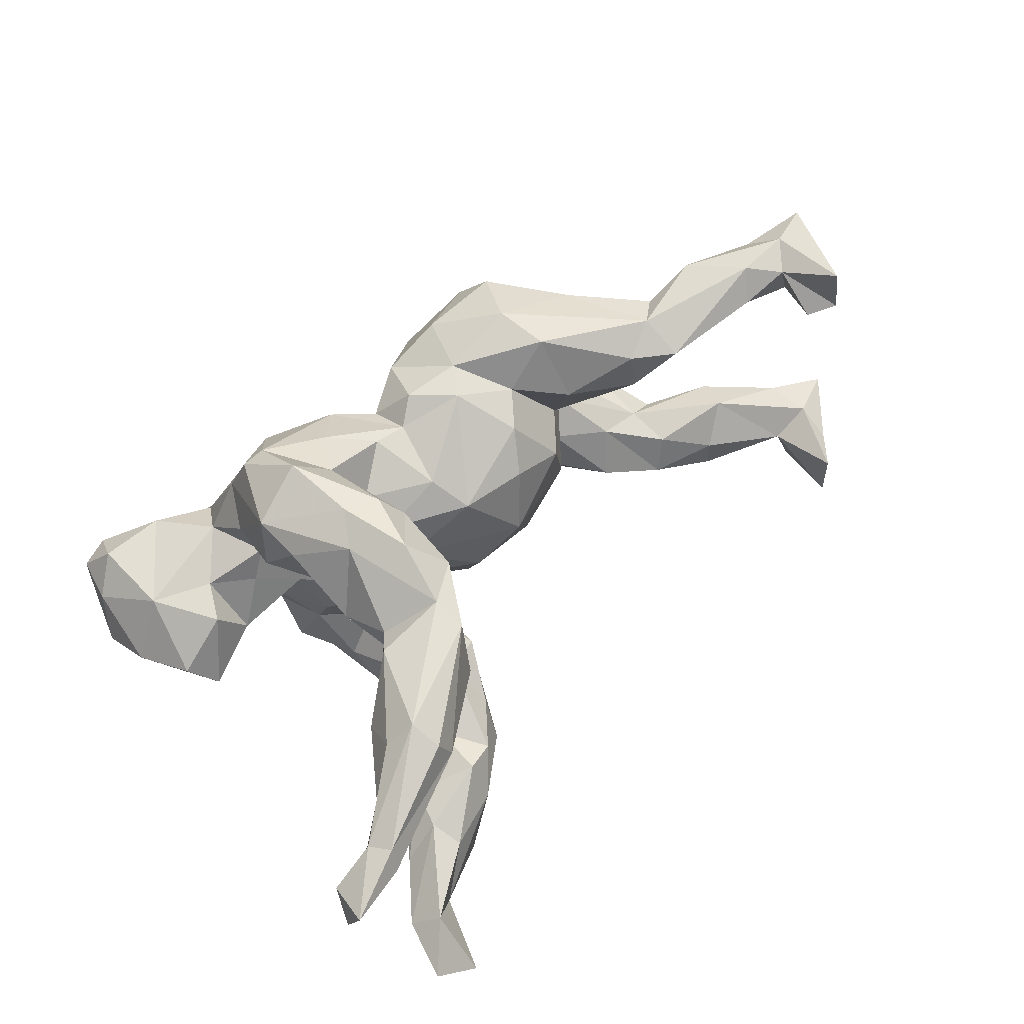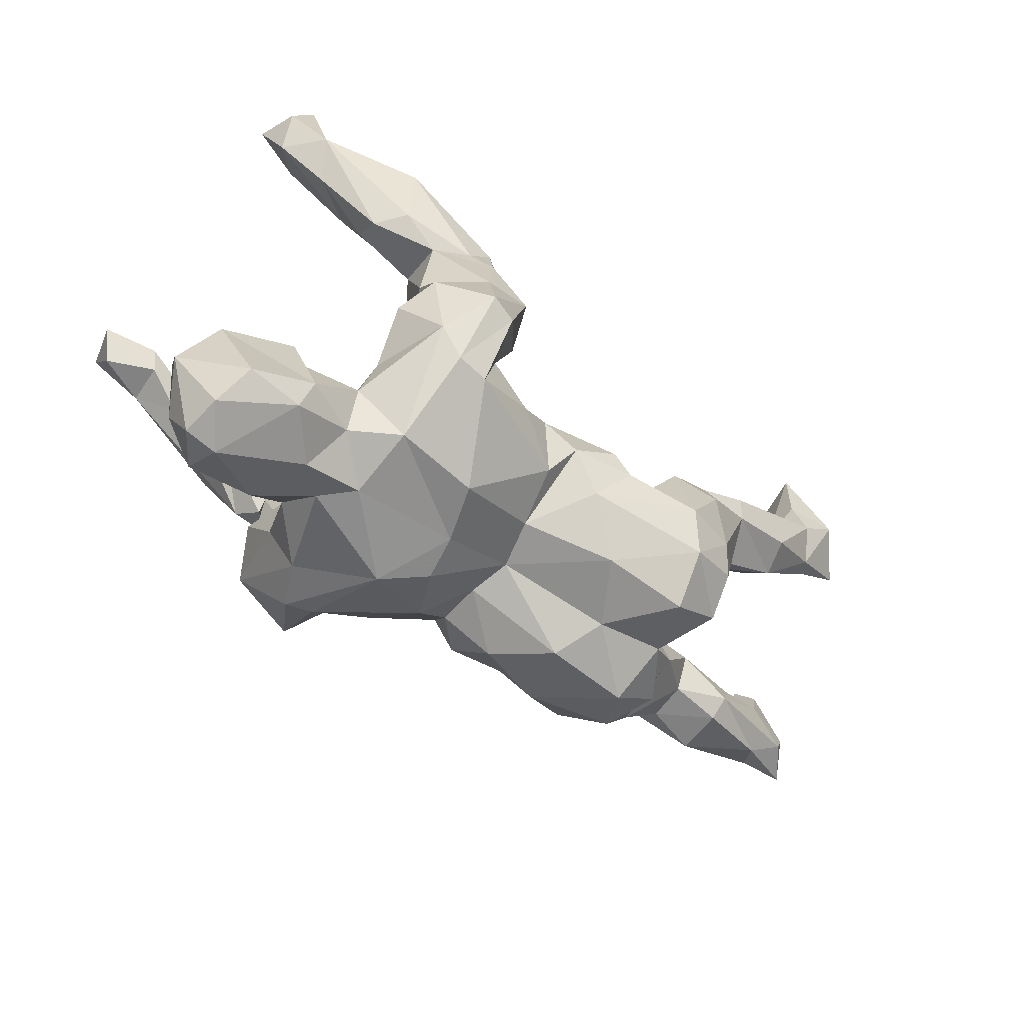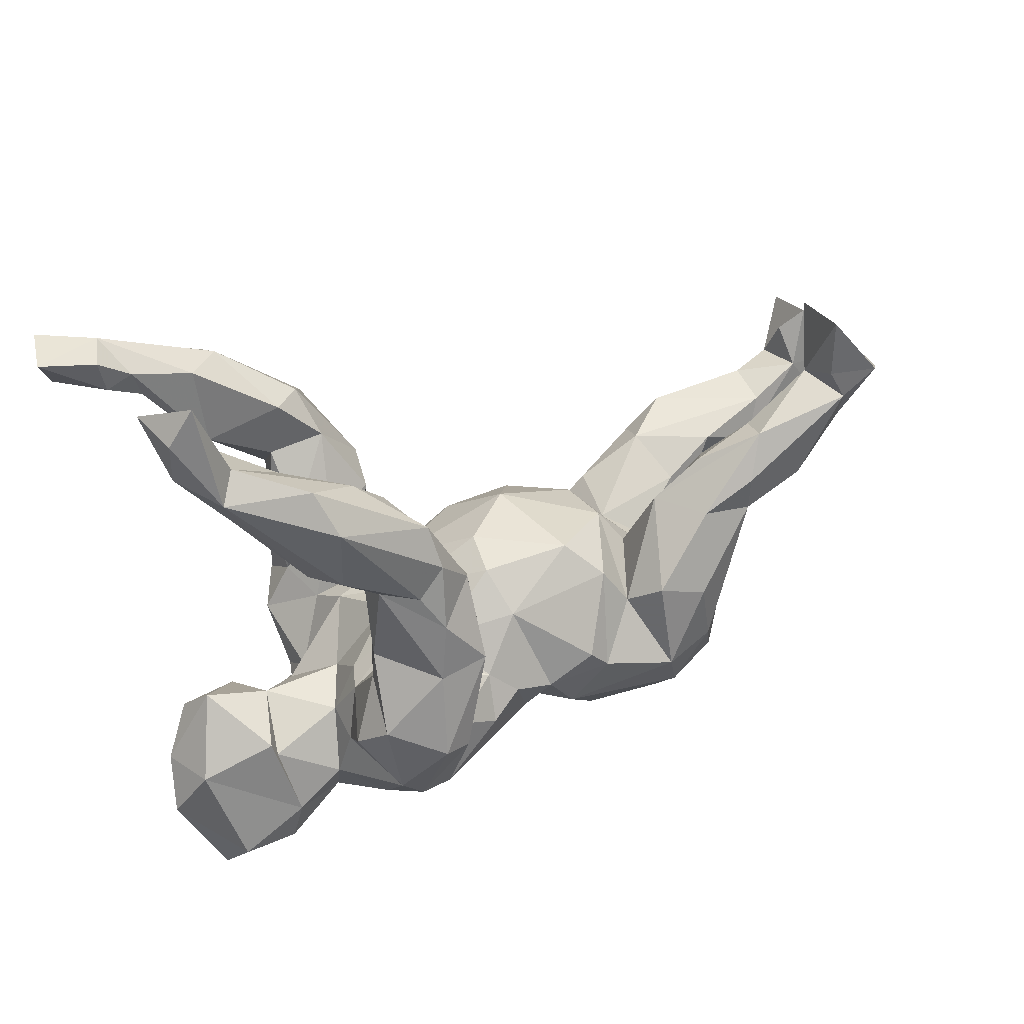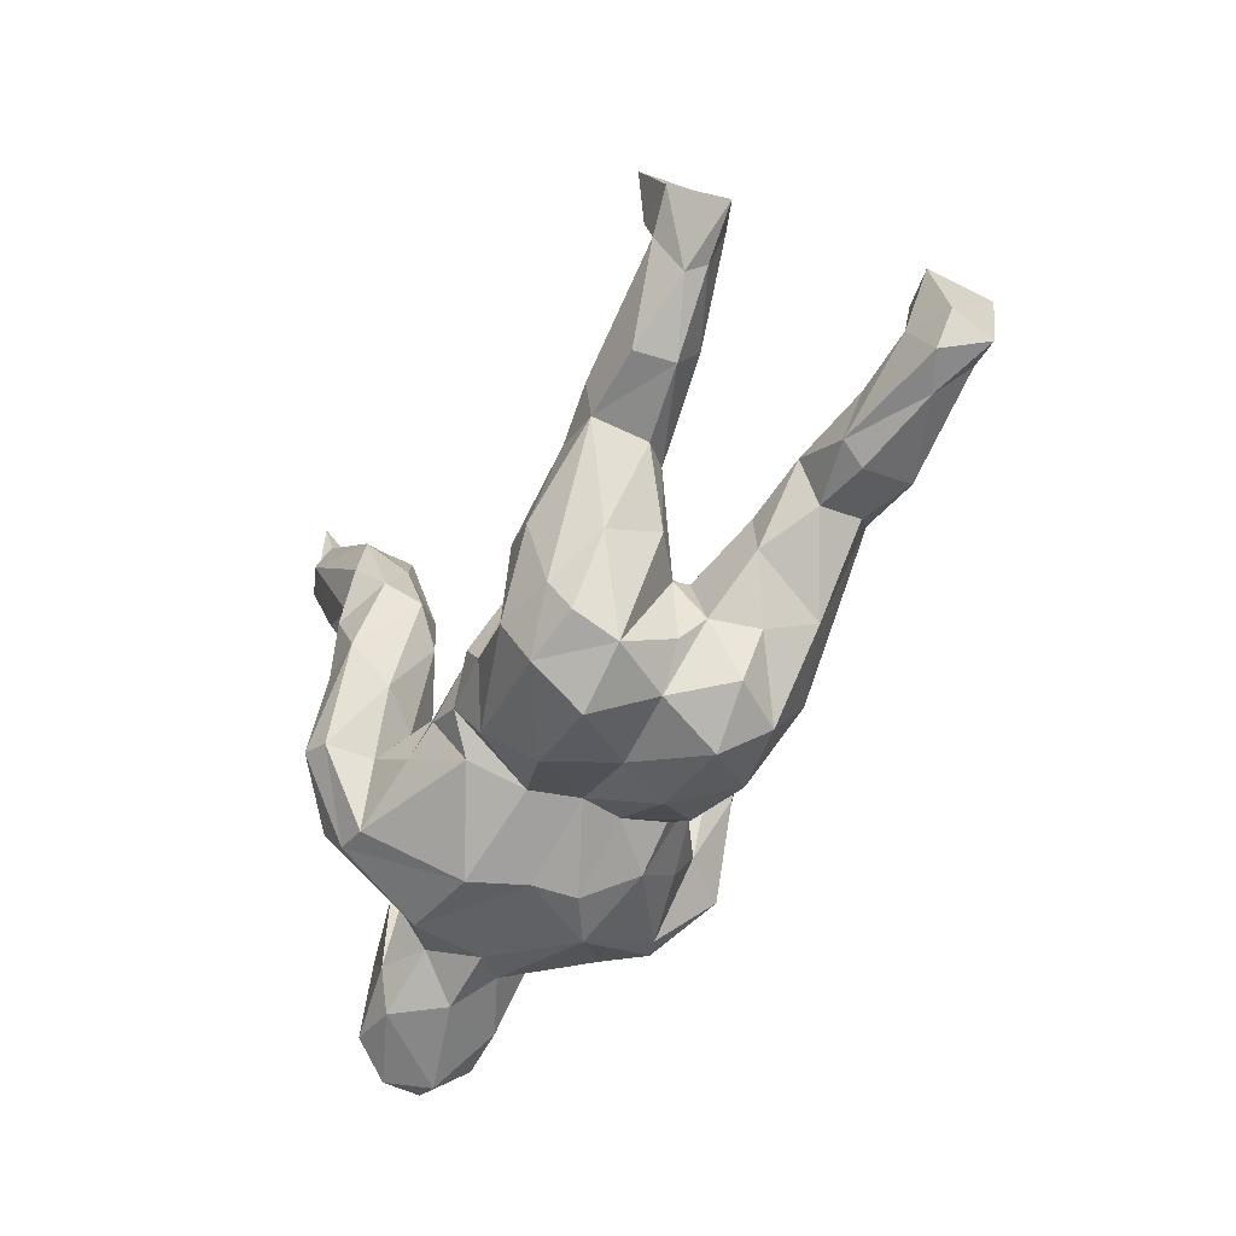
<metadata>
{"format":"obj","ext":"obj","renderer":"f3d","projection":"perspective","resolution":1024,"background":"white","views":[{"elev":74.5,"azim":134.0,"up":"+Z"},{"elev":-63.7,"azim":144.7,"up":"+Y"},{"elev":34.2,"azim":154.4,"up":"+Y"},{"elev":-35.8,"azim":-115.9,"up":"+Y"}]}
</metadata>
<code>
v 0.6146 0.5645 -0.1595
v 0.5503 0.6029 -0.2384
v 0.644 0.4396 0.3802
v 0.5478 0.3615 0.3644
v 0.6624 0.4223 0.2988
v 0.5498 0.3531 0.288
v 0.5427 0.4235 0.3497
v 0.5642 0.4122 0.2799
v 0.6336 0.3682 0.332
v 0.5212 0.4327 -0.2607
v 0.5779 0.4569 -0.1928
v 0.5886 0.5415 -0.2308
v 0.5336 0.4922 -0.1475
v 0.4947 0.475 -0.2274
v 0.4045 0.4168 -0.1818
v 0.5034 0.3719 0.2904
v 0.5253 0.3964 0.3796
v 0.3358 0.3495 0.3423
v 0.3475 0.3318 0.3909
v 0.4927 0.3648 -0.2111
v 0.3533 0.2752 0.4039
v 0.4812 0.311 0.318
v 0.4151 0.3562 -0.1674
v 0.3968 0.3516 0.2817
v 0.3973 0.2124 0.3071
v 0.3882 0.2846 -0.1896
v 0.4055 0.2639 0.3706
v 0.3831 0.4316 -0.2814
v 0.296 0.3869 -0.2256
v 0.3534 0.3608 -0.316
v 0.2819 0.3328 -0.1619
v 0.2293 0.3231 -0.1892
v 0.169 0.211 0.3724
v 0.2934 0.1435 0.3585
v 0.384 0.2411 -0.2357
v 0.3799 0.2126 0.274
v 0.1645 0.2539 -0.22
v 0.2698 0.1616 0.2628
v 0.2529 0.2592 0.2518
v 0.2055 0.2651 0.2902
v 0.1917 0.3103 -0.2826
v 0.3429 0.2436 -0.2841
v 0.275 0.2373 -0.1836
v 0.1687 0.1491 0.3649
v 0.1763 0.1867 0.2449
v 0.2647 0.1129 0.3152
v 0.2798 0.05443 -0.243
v 0.2515 0.05618 0.1902
v 0.2839 0.0296 0.2479
v 0.1765 0.2399 -0.3042
v 0.2172 0.1865 -0.3024
v 0.2763 0.1954 -0.2703
v 0.2424 0.1036 -0.141
v 0.5139 -0.1122 -0.02589
v 0.2037 -0.03328 0.3336
v 0.2759 -0.007889 -0.2233
v 0.1196 0.1857 -0.2736
v 0.1648 0.1671 -0.1675
v 0.5436 -0.1584 0.02407
v 0.1814 0.1316 -0.324
v 0.287 -0.07121 -0.3076
v 0.4327 -0.1873 -0.119
v 0.552 -0.2385 -0.09714
v 0.09289 0.1014 0.2931
v 0.1046 0.07198 0.2156
v 0.2698 -0.06612 0.215
v 0.497 -0.2872 0.0786
v 0.1102 0.04792 -0.3239
v 0.5854 -0.2467 -0.001106
v 0.0961 0.1474 -0.2192
v 0.1346 0.03836 0.364
v 0.1522 -0.07044 0.1685
v 0.4013 -0.1496 -0.01479
v 0.2764 -0.1084 0.2896
v 0.2019 -0.02583 -0.1503
v 0.2789 -0.09332 -0.1407
v 0.3196 -0.1185 -0.25
v 0.4378 -0.1773 0.07042
v 0.4196 -0.2185 -0.1095
v 0.2401 -0.09245 0.1421
v 0.312 -0.1488 0.2243
v 0.1668 0.005261 -0.118
v 0.1928 0.04182 0.1724
v 0.1195 0.08396 -0.1845
v 0.3313 -0.1876 0.05089
v 0.1019 -0.003646 0.08083
v 0.1767 -0.01408 -0.04024
v 0.3019 -0.1647 -0.09509
v 0.1233 -0.005125 -0.01388
v 0.08086 -0.02271 0.2805
v -1.017e-05 0.07949 -0.03569
v 0.2628 -0.0838 -0.09511
v 0.2629 -0.1407 -0.00873
v 0.1133 -0.03116 -0.1446
v 0.2191 -0.05783 0.07657
v 0.009989 0.05851 -0.1125
v 0.1912 0.03151 -0.3286
v 0.3018 -0.1794 -0.1665
v -0.03113 0.02315 0.1504
v 0.5973 -0.3289 -0.05083
v 0.1596 -0.08977 0.3423
v 0.2751 -0.1884 0.3014
v 0.09934 -0.05301 0.1434
v 0.3991 -0.2386 0.06555
v 0.1975 -0.1095 -0.3562
v 0.1023 -0.06242 0.3262
v 0.2892 -0.2075 0.09729
v 0.3182 -0.265 -0.1446
v 0.09196 -0.1206 0.1715
v 0.1409 -0.06767 -0.2085
v 0.09723 -0.01895 -0.2635
v 0.3922 -0.3305 -0.1413
v 0.4925 -0.4234 0.05459
v 0.05056 -0.09433 -0.2084
v -0.6217 0.3134 -0.1216
v 0.151 -0.1152 -0.3405
v -0.6358 0.4283 -0.08032
v 0.1645 -0.2177 0.327
v 0.5565 -0.3808 0.02018
v -0.09041 0.09952 0.04172
v 0.5218 -0.4572 -0.08095
v -0.1462 0.04602 0.1353
v 0.2578 -0.2057 -0.2955
v -0.241 0.05313 0.0625
v 0.2947 -0.247 0.1634
v -0.01172 -0.002317 -0.1764
v 0.5327 -0.4609 -0.01376
v 0.1347 -0.1328 -0.2668
v -0.6274 0.444 -0.1973
v 0.2116 -0.3102 0.2326
v 0.1125 -0.1801 0.26
v 0.004895 -0.1762 0.1955
v 0.4976 -0.402 -0.1339
v 0.3075 -0.3327 -0.1032
v -0.6314 0.3393 -0.1908
v -0.01368 -0.0508 0.1806
v 0.3198 -0.3123 0.07488
v 0.4787 -0.4718 -0.01271
v 0.2903 -0.3629 0.009727
v 0.05421 -0.1727 -0.2427
v 0.3843 -0.4072 0.04855
v -0.7185 0.3337 -0.2001
v 0.4047 -0.4024 -0.1247
v -0.6837 0.3805 -0.1129
v 0.3397 -0.4021 -0.04585
v -0.137 0.07757 -0.1284
v 0.213 -0.2483 -0.282
v 0.2443 -0.3226 0.1586
v -0.4036 0.1864 -0.1283
v -0.3241 0.1183 -0.1163
v 0.06716 -0.2484 0.2037
v -0.1945 0.02557 -0.1707
v -0.5007 0.2403 -0.1746
v 0.002558 -0.1321 -0.2262
v -0.1599 -0.1275 0.2097
v -0.3055 -0.01366 0.04539
v -0.4715 0.165 -0.2046
v -0.2496 0.06174 -0.04227
v -0.5105 0.228 -0.1181
v -0.6613 0.2868 -0.1926
v -0.05117 -0.1646 0.1825
v 0.1678 -0.3101 0.2187
v -0.1949 -0.01462 0.1749
v -0.2934 0.002766 -0.06097
v -0.1002 -0.1968 0.1997
v -0.3197 0.008431 0.1538
v -0.06578 -0.1479 -0.2213
v 0.23 -0.3412 -0.1524
v -0.4422 0.1584 -0.0757
v -0.4396 0.05462 0.2036
v 0.1583 -0.2473 -0.2732
v -0.8024 0.2532 0.1609
v -0.2822 -0.001639 -0.2302
v -0.3709 0.06989 -0.05486
v -0.1402 -0.09614 -0.2349
v -0.04323 -0.2328 0.1358
v -0.03293 -0.2073 -0.1857
v 0.01564 -0.2969 0.123
v -0.3848 0.1161 -0.1988
v -0.4249 0.07948 0.1385
v -0.1755 -0.1309 -0.2306
v -0.3381 -0.08367 0.2337
v 0.2396 -0.3631 -0.03816
v -0.4619 0.01845 0.06202
v -0.5758 0.1868 -0.07592
v -0.3628 -0.02297 -0.2422
v 0.1267 -0.3649 0.07812
v -0.04709 -0.2492 0.05629
v -0.1992 -0.1792 0.1946
v -0.3467 -0.04117 -0.02121
v -0.6917 0.3145 -0.09265
v -0.04803 -0.242 -0.09521
v 0.05158 -0.3393 0.03499
v -0.3686 -0.05153 0.009968
v 0.08951 -0.3329 -0.1313
v -0.2488 -0.07323 0.1693
v -0.4406 0.08054 -0.0697
v 0.06113 -0.33 -0.03659
v -0.7495 0.2267 0.163
v -0.4737 0.1044 -0.1966
v -0.5047 0.1073 0.2035
v -0.7712 0.2897 -0.1266
v -0.5551 0.06963 0.08742
v -0.6785 0.223 -0.1532
v -0.6921 0.2371 -0.1227
v -0.509 0.02687 0.2216
v -0.5819 0.1444 -0.186
v -0.5965 0.133 -0.1238
v -0.3863 -0.06938 -0.02704
v -0.8055 0.2306 0.2661
v -0.2408 -0.04173 -0.1784
v -0.4853 0.07949 -0.1112
v -0.1206 -0.2165 -0.2006
v -0.6785 0.1324 0.1914
v -0.7715 0.1531 0.1369
v -0.2394 -0.2763 0.1587
v -0.06601 -0.2442 -0.01369
v -0.6815 0.1082 0.1194
v -0.484 -0.05186 0.05658
v -0.6444 0.002397 0.2138
v -0.4506 -0.06733 -0.1644
v -0.13 -0.2792 0.1293
v -0.4603 -0.1299 0.1651
v -0.2097 -0.318 0.04462
v -0.3348 -0.1831 0.207
v -0.7577 0.1446 0.222
v -0.5543 -0.003381 0.1181
v -0.5533 -0.003474 0.1858
v -0.3903 -0.1348 -0.2218
v -0.298 -0.1557 -0.2501
v -0.4491 -0.04117 -0.07307
v -0.4123 -0.138 0.01297
v -0.7152 0.0903 0.2263
v -0.6555 0.03373 0.09944
v -0.8046 0.09524 0.2217
v -0.8734 0.08022 0.2083
v -0.6481 -0.0006772 0.1321
v -0.3268 -0.2257 -0.2162
v -0.4058 -0.1812 -0.03009
v -0.1917 -0.2891 -0.1415
v -0.4229 -0.227 -0.1276
v -0.2491 -0.2942 -0.03603
v -0.4452 -0.1558 0.08179
v -0.3828 -0.2716 0.1288
v -0.4303 -0.2403 0.05565
v -0.7748 0.04838 0.1696
v -0.3357 -0.2969 -0.1402
v -0.4108 -0.1852 -0.193
v -0.8527 0.1381 0.1605
v -0.8282 0.07925 0.1462
v -0.3712 -0.2573 -0.03748
v -0.3508 -0.3144 0.05521
f 7 24 18
f 22 4 27
f 118 131 162
f 17 3 7
f 17 7 18
f 4 17 21
f 17 18 19
f 4 21 27
f 21 17 19
f 19 18 33
f 33 18 40
f 21 19 33
f 25 27 34
f 27 21 34
f 21 33 44
f 21 44 34
f 25 34 36
f 36 34 46
f 44 33 64
f 46 34 44
f 49 46 55
f 46 44 55
f 44 64 71
f 44 71 55
f 71 64 90
f 49 55 74
f 74 55 102
f 55 71 101
f 71 90 106
f 101 71 106
f 106 90 131
f 55 101 102
f 102 101 118
f 101 106 118
f 118 106 131
f 130 102 118
f 118 162 130
f 48 49 66
f 65 83 72
f 48 83 45
f 65 45 83
f 48 38 49
f 38 48 45
f 39 38 45
f 16 8 6
f 224 216 252
f 245 251 252
f 244 245 252
f 244 243 245
f 232 245 243
f 219 232 243
f 223 219 243
f 227 219 223
f 234 227 237
f 250 215 234
f 215 218 234
f 188 222 224
f 188 176 222
f 227 203 219
f 203 184 219
f 234 203 227
f 218 203 234
f 172 215 249
f 172 199 215
f 187 178 193
f 178 188 193
f 188 217 193
f 178 176 188
f 156 184 180
f 180 184 203
f 218 180 203
f 139 187 183
f 224 252 242
f 251 242 252
f 47 61 97
f 60 97 68
f 57 60 68
f 52 47 97
f 60 52 97
f 51 52 60
f 50 60 57
f 37 41 57
f 51 42 52
f 50 51 60
f 41 50 57
f 42 35 52
f 50 30 51
f 41 30 50
f 10 35 42
f 30 42 51
f 10 20 35
f 30 10 42
f 28 41 29
f 28 30 41
f 28 10 30
f 14 28 29
f 14 10 28
f 12 11 10
f 2 10 14
f 2 12 10
f 58 70 84
f 47 53 56
f 161 155 165
f 214 233 201
f 206 228 223
f 117 115 129
f 125 102 148
f 131 132 151
f 162 131 151
f 182 170 206
f 166 170 182
f 196 166 182
f 196 182 189
f 165 155 189
f 226 210 235
f 201 233 206
f 220 206 233
f 228 206 220
f 182 206 225
f 225 206 223
f 189 182 225
f 189 225 216
f 235 210 236
f 233 226 235
f 233 235 220
f 4 3 17
f 43 53 47
f 53 43 58
f 43 32 58
f 43 31 32
f 1 13 11
f 173 230 186
f 186 179 173
f 142 135 160
f 116 147 171
f 128 116 171
f 140 128 171
f 114 128 140
f 129 135 142
f 128 111 116
f 110 128 114
f 128 110 111
f 129 115 135
f 61 77 123
f 84 111 110
f 84 70 111
f 70 68 111
f 61 56 77
f 61 47 56
f 57 68 70
f 37 57 70
f 58 37 70
f 32 37 58
f 26 23 31
f 23 15 31
f 105 123 147
f 153 150 179
f 153 179 157
f 149 153 159
f 160 153 157
f 135 115 160
f 115 153 160
f 159 153 115
f 123 168 147
f 123 108 168
f 167 126 154
f 126 114 154
f 149 150 153
f 144 129 142
f 117 129 144
f 98 108 123
f 77 98 123
f 126 94 114
f 146 96 126
f 114 75 110
f 114 94 75
f 75 84 110
f 77 76 98
f 56 76 77
f 56 75 76
f 56 53 75
f 53 84 75
f 53 58 84
f 114 140 154
f 170 201 206
f 170 180 201
f 201 218 214
f 201 180 218
f 179 186 200
f 186 230 229
f 146 126 152
f 144 142 202
f 179 150 173
f 173 150 211
f 152 126 175
f 211 152 181
f 152 175 181
f 126 167 175
f 154 177 167
f 154 140 177
f 140 171 177
f 142 204 202
f 142 160 204
f 204 205 202
f 160 207 204
f 157 207 160
f 157 200 207
f 157 179 200
f 175 167 181
f 181 167 213
f 167 177 192
f 167 192 213
f 171 147 195
f 171 195 177
f 204 207 208
f 207 200 208
f 212 200 221
f 200 229 221
f 200 186 229
f 173 211 230
f 211 181 230
f 181 213 230
f 221 229 248
f 230 238 229
f 172 226 199
f 187 148 130
f 130 162 187
f 162 151 178
f 178 161 176
f 151 161 178
f 132 161 151
f 161 165 176
f 155 163 196
f 166 180 170
f 3 4 9
f 210 226 172
f 161 136 155
f 132 136 161
f 155 99 163
f 136 99 155
f 137 125 148
f 131 72 109
f 109 136 132
f 109 103 136
f 103 99 136
f 99 122 163
f 80 103 83
f 66 80 83
f 80 81 107
f 80 66 81
f 83 48 66
f 80 86 103
f 150 149 174
f 149 169 174
f 169 149 159
f 169 159 185
f 185 115 191
f 159 115 185
f 202 191 144
f 117 144 191
f 112 133 143
f 112 143 134
f 108 112 134
f 108 134 168
f 115 117 191
f 108 79 112
f 98 88 108
f 112 63 133
f 63 100 133
f 62 63 112
f 112 79 62
f 79 108 88
f 98 76 88
f 76 92 88
f 76 75 82
f 92 76 82
f 82 87 92
f 82 75 94
f 82 94 89
f 87 82 89
f 96 94 126
f 89 94 96
f 146 91 96
f 238 240 247
f 213 240 238
f 230 213 238
f 229 238 248
f 8 5 6
f 5 8 7
f 7 3 5
f 24 36 39
f 107 81 125
f 6 5 9
f 7 16 24
f 7 8 16
f 9 4 6
f 6 4 22
f 6 22 16
f 16 22 36
f 22 25 36
f 25 22 27
f 18 24 39
f 18 39 40
f 24 16 36
f 39 36 38
f 40 39 45
f 38 36 46
f 33 40 64
f 38 46 49
f 40 45 64
f 45 65 64
f 90 64 65
f 49 74 66
f 66 74 81
f 65 72 90
f 90 72 131
f 81 74 102
f 81 102 125
f 131 109 132
f 148 102 130
f 5 3 9
f 252 216 244
f 244 223 243
f 250 234 246
f 250 246 236
f 246 235 236
f 249 250 236
f 249 215 250
f 224 222 216
f 216 225 244
f 244 225 223
f 223 228 227
f 237 228 220
f 228 237 227
f 234 237 246
f 237 220 246
f 220 235 246
f 210 249 236
f 222 189 216
f 214 226 233
f 214 218 215
f 226 214 215
f 199 226 215
f 172 249 210
f 162 178 187
f 165 189 222
f 176 165 222
f 155 196 189
f 194 209 232
f 219 194 232
f 184 194 219
f 198 183 187
f 198 187 193
f 193 217 198
f 156 190 194
f 156 194 184
f 121 127 138
f 138 141 145
f 145 139 183
f 141 139 145
f 124 120 158
f 127 100 119
f 122 120 124
f 95 85 93
f 73 93 85
f 87 95 93
f 95 87 89
f 86 95 89
f 86 91 120
f 100 69 119
f 104 73 85
f 194 190 209
f 124 158 156
f 52 43 47
f 35 43 52
f 35 26 43
f 32 29 37
f 29 41 37
f 164 150 174
f 120 91 146
f 92 87 93
f 73 88 93
f 93 88 92
f 88 73 79
f 120 146 158
f 100 121 133
f 121 100 127
f 145 134 143
f 134 145 183
f 145 143 138
f 133 121 143
f 143 121 138
f 174 169 197
f 134 183 168
f 190 174 197
f 190 197 209
f 164 174 190
f 158 164 190
f 156 158 190
f 217 192 198
f 198 192 195
f 168 183 198
f 168 198 195
f 231 197 212
f 209 197 231
f 240 192 217
f 232 209 239
f 209 231 241
f 239 209 241
f 217 242 240
f 239 241 251
f 251 241 247
f 240 242 247
f 59 54 78
f 78 54 73
f 26 31 43
f 31 29 32
f 20 26 35
f 15 29 31
f 20 23 26
f 15 14 29
f 20 11 23
f 10 11 20
f 23 13 15
f 13 14 15
f 11 13 23
f 12 1 11
f 2 14 13
f 2 13 1
f 105 147 116
f 68 105 116
f 111 68 116
f 105 61 123
f 68 97 105
f 97 61 105
f 2 1 12
f 139 148 187
f 122 124 163
f 166 196 156
f 124 156 196
f 163 124 196
f 180 166 156
f 127 113 138
f 138 113 141
f 141 137 139
f 137 148 139
f 119 113 127
f 113 67 141
f 67 137 141
f 137 104 107
f 67 104 137
f 137 107 125
f 99 120 122
f 119 67 113
f 67 78 104
f 104 85 107
f 95 107 85
f 95 80 107
f 80 95 86
f 86 99 103
f 86 120 99
f 69 67 119
f 67 59 78
f 217 224 242
f 217 188 224
f 239 251 232
f 78 73 104
f 69 59 67
f 242 251 247
f 91 89 96
f 86 89 91
f 54 63 62
f 158 146 152
f 185 191 205
f 158 211 164
f 158 152 211
f 195 147 168
f 205 191 202
f 208 185 205
f 197 169 185
f 197 185 208
f 212 197 208
f 200 212 208
f 177 195 192
f 208 205 204
f 212 221 231
f 192 240 213
f 231 221 241
f 241 221 248
f 248 238 241
f 238 247 241
f 54 62 73
f 54 59 69
f 73 62 79
f 69 63 54
f 63 69 100
f 72 103 109
f 83 103 72
f 164 211 150
f 232 251 245

</code>
